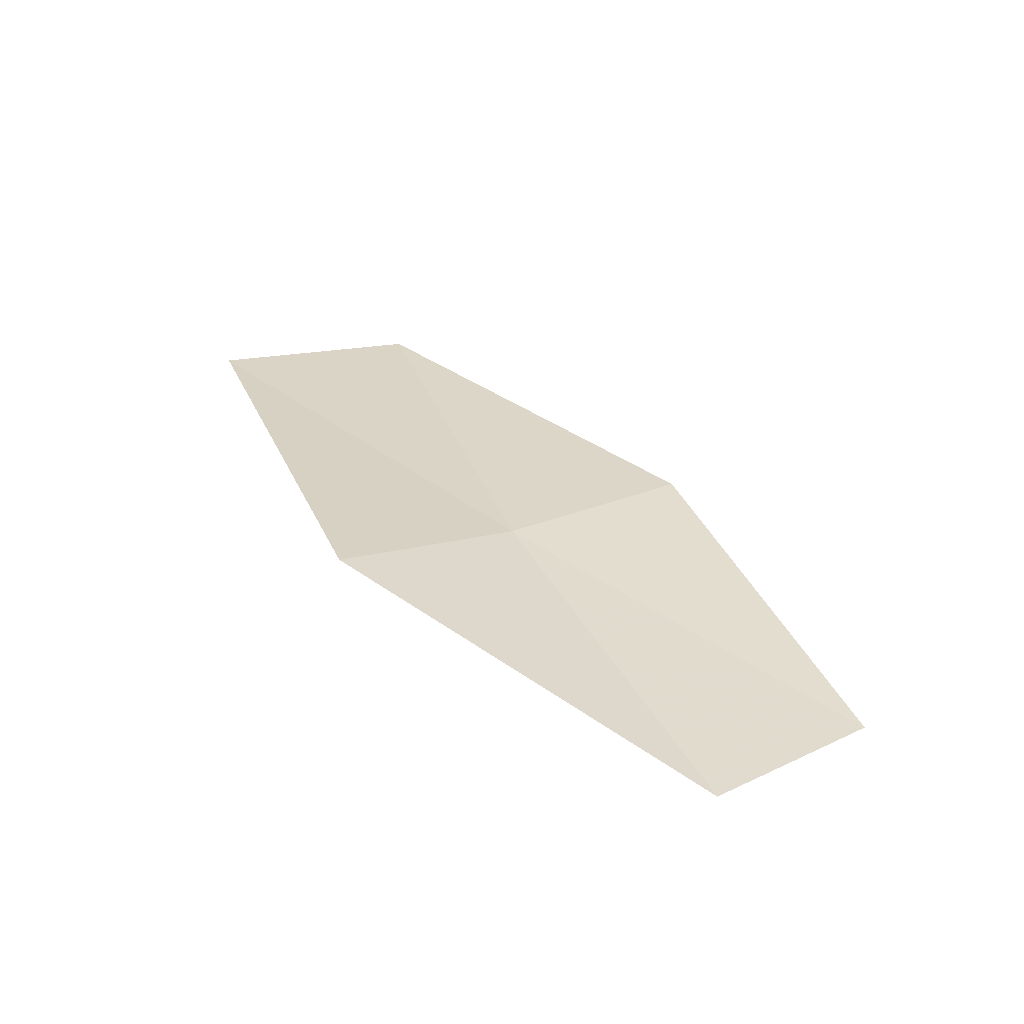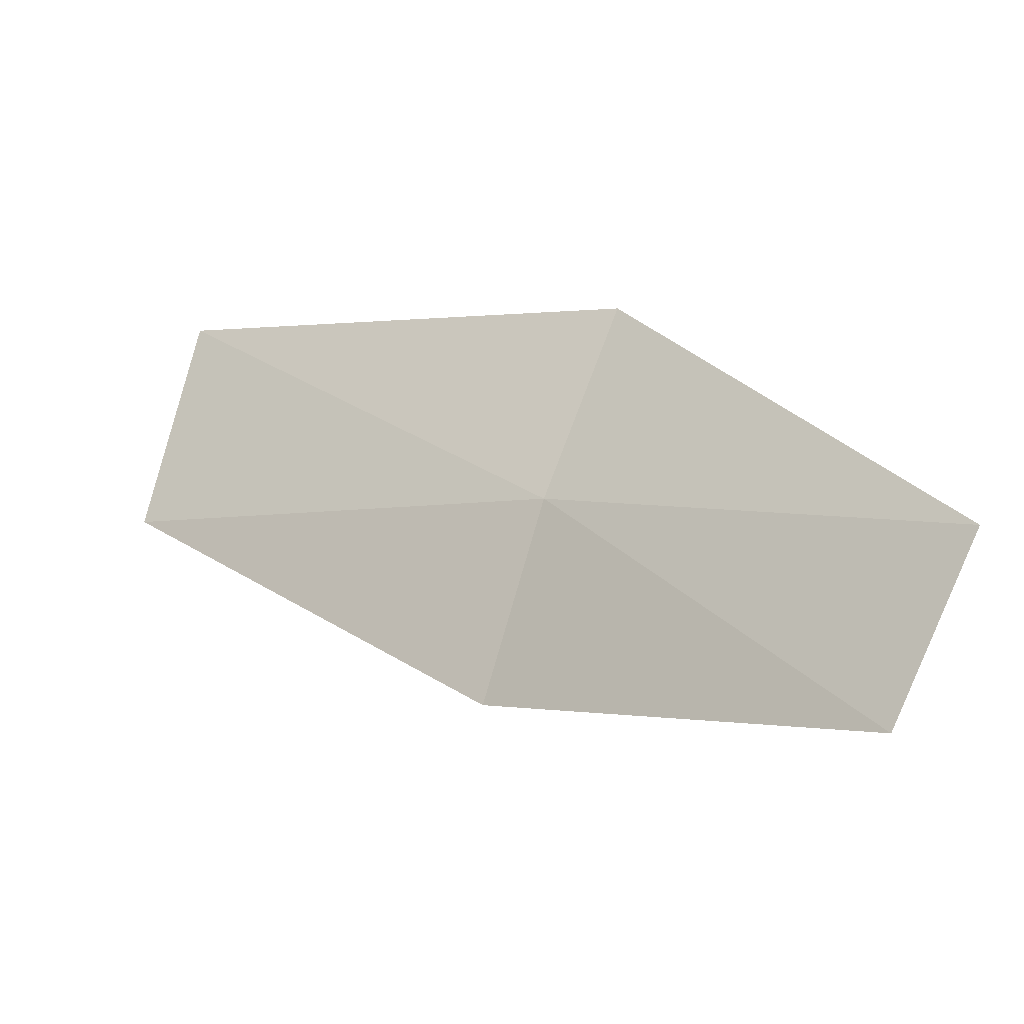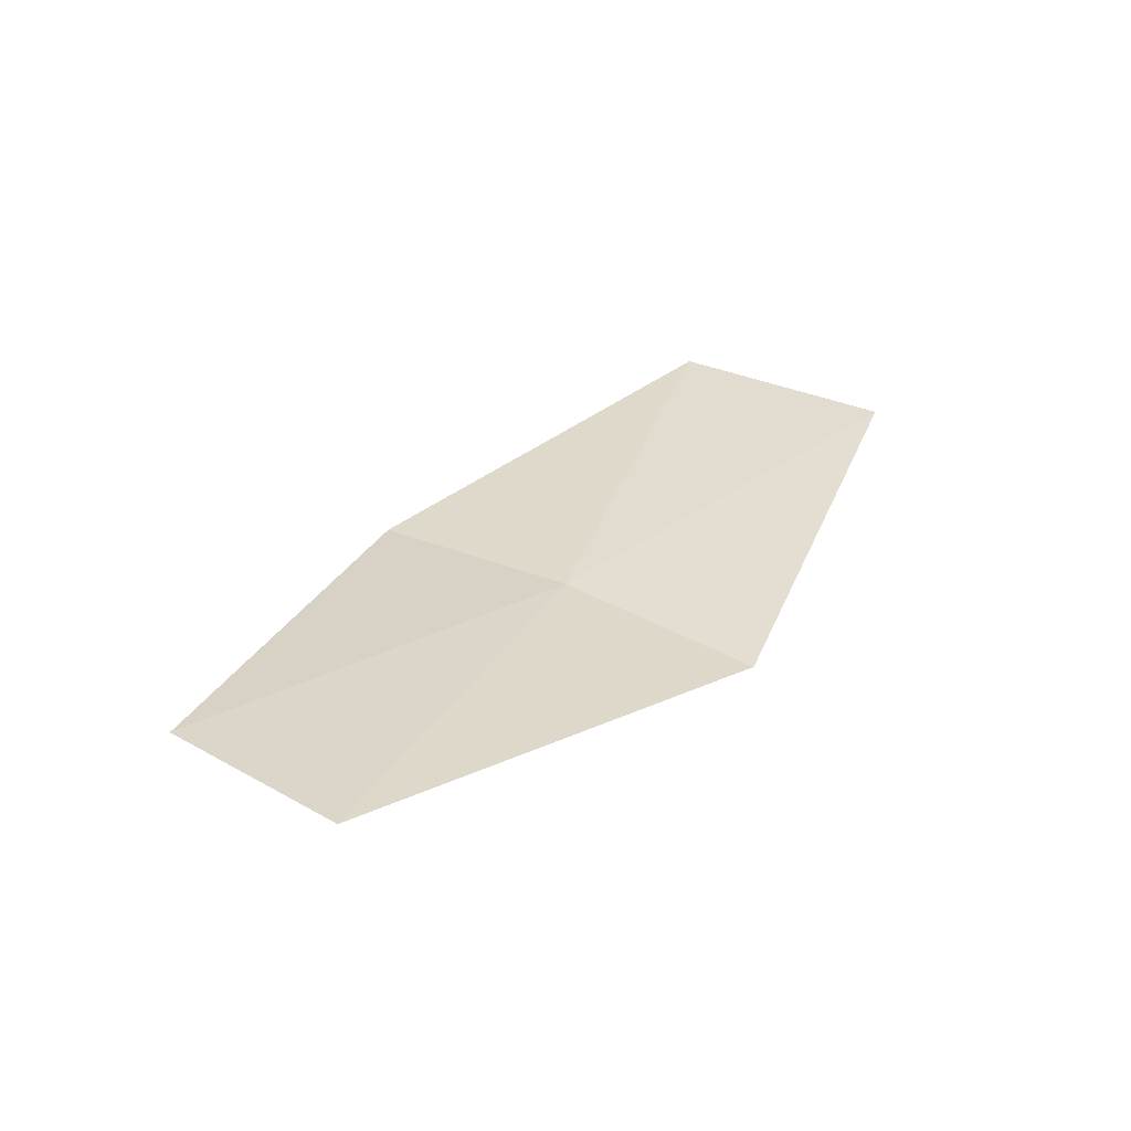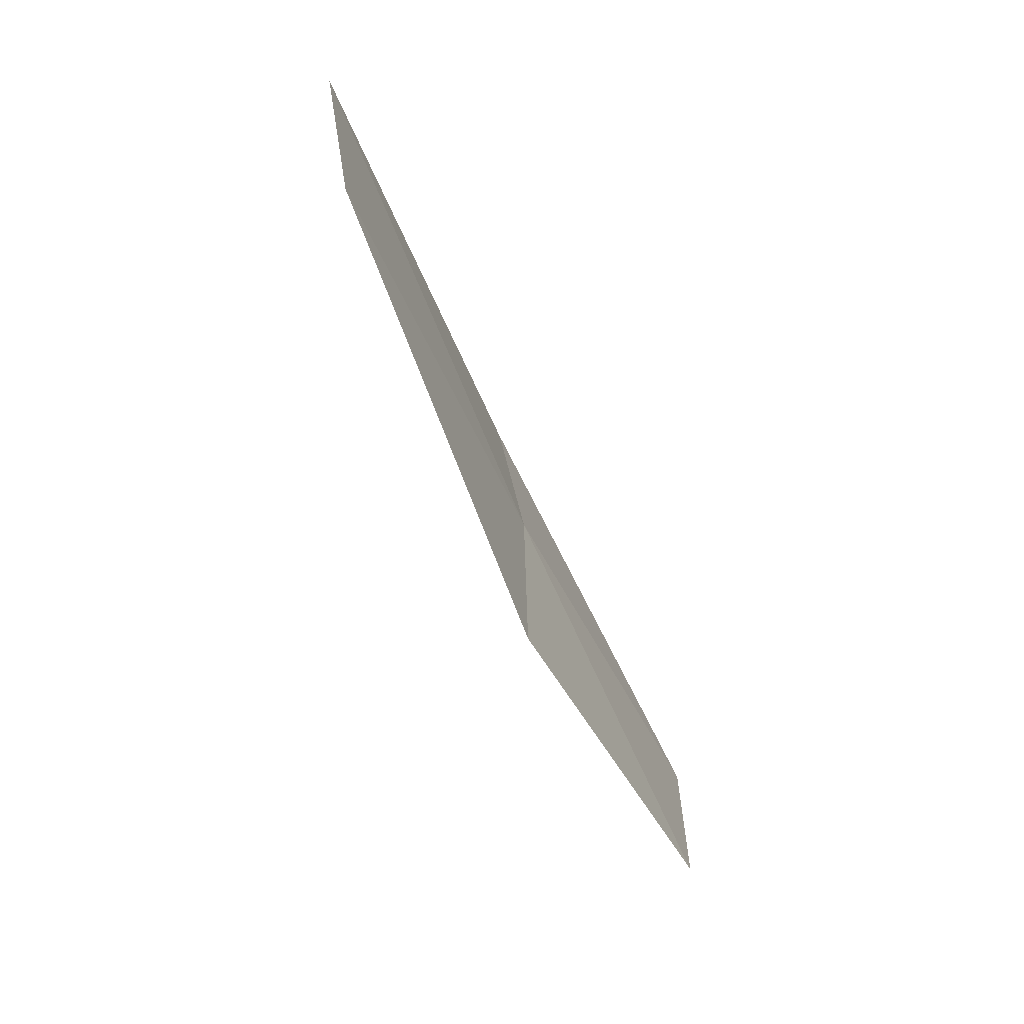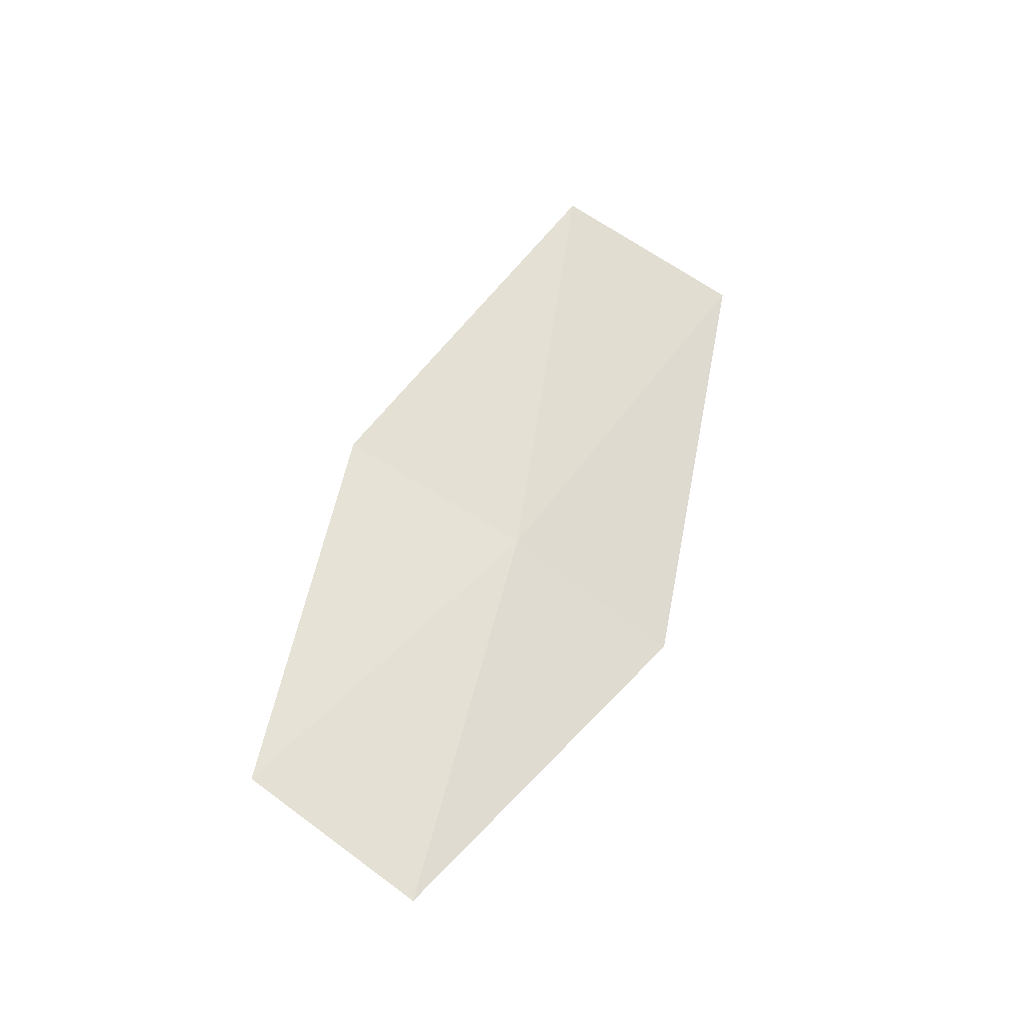
<metadata>
{"format":"obj","ext":"obj","renderer":"f3d","projection":"perspective","resolution":1024,"background":"white","views":[{"elev":-77.8,"azim":58.1,"up":"+Y"},{"elev":-54.6,"azim":-73.8,"up":"+Z"},{"elev":-40.2,"azim":-122.7,"up":"+Y"},{"elev":61.9,"azim":136.9,"up":"+Y"},{"elev":-11.9,"azim":-147.7,"up":"+Y"}]}
</metadata>
<code>
v -4.343 6.978 25.98
v -4.389 7.214 26.21
v -4.314 7.271 26.1
v -4.265 7.04 25.89
v -4.299 6.802 25.75
v -4.366 6.732 25.82
v -4.406 6.911 26.07
f 1 3 2
f 1 5 4
f 1 6 5
f 1 2 7
f 1 7 6
f 1 4 3

</code>
